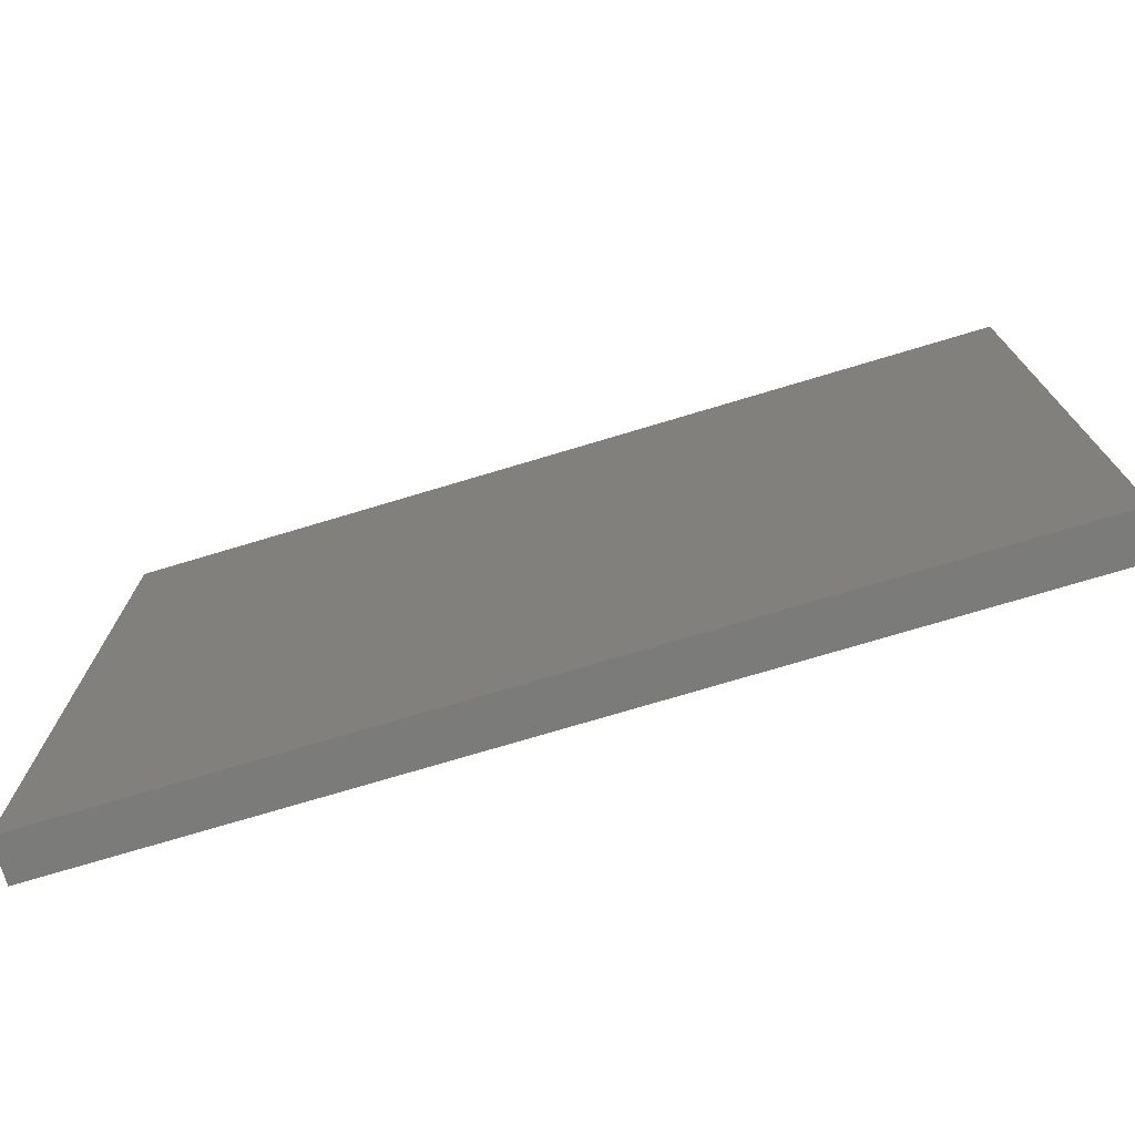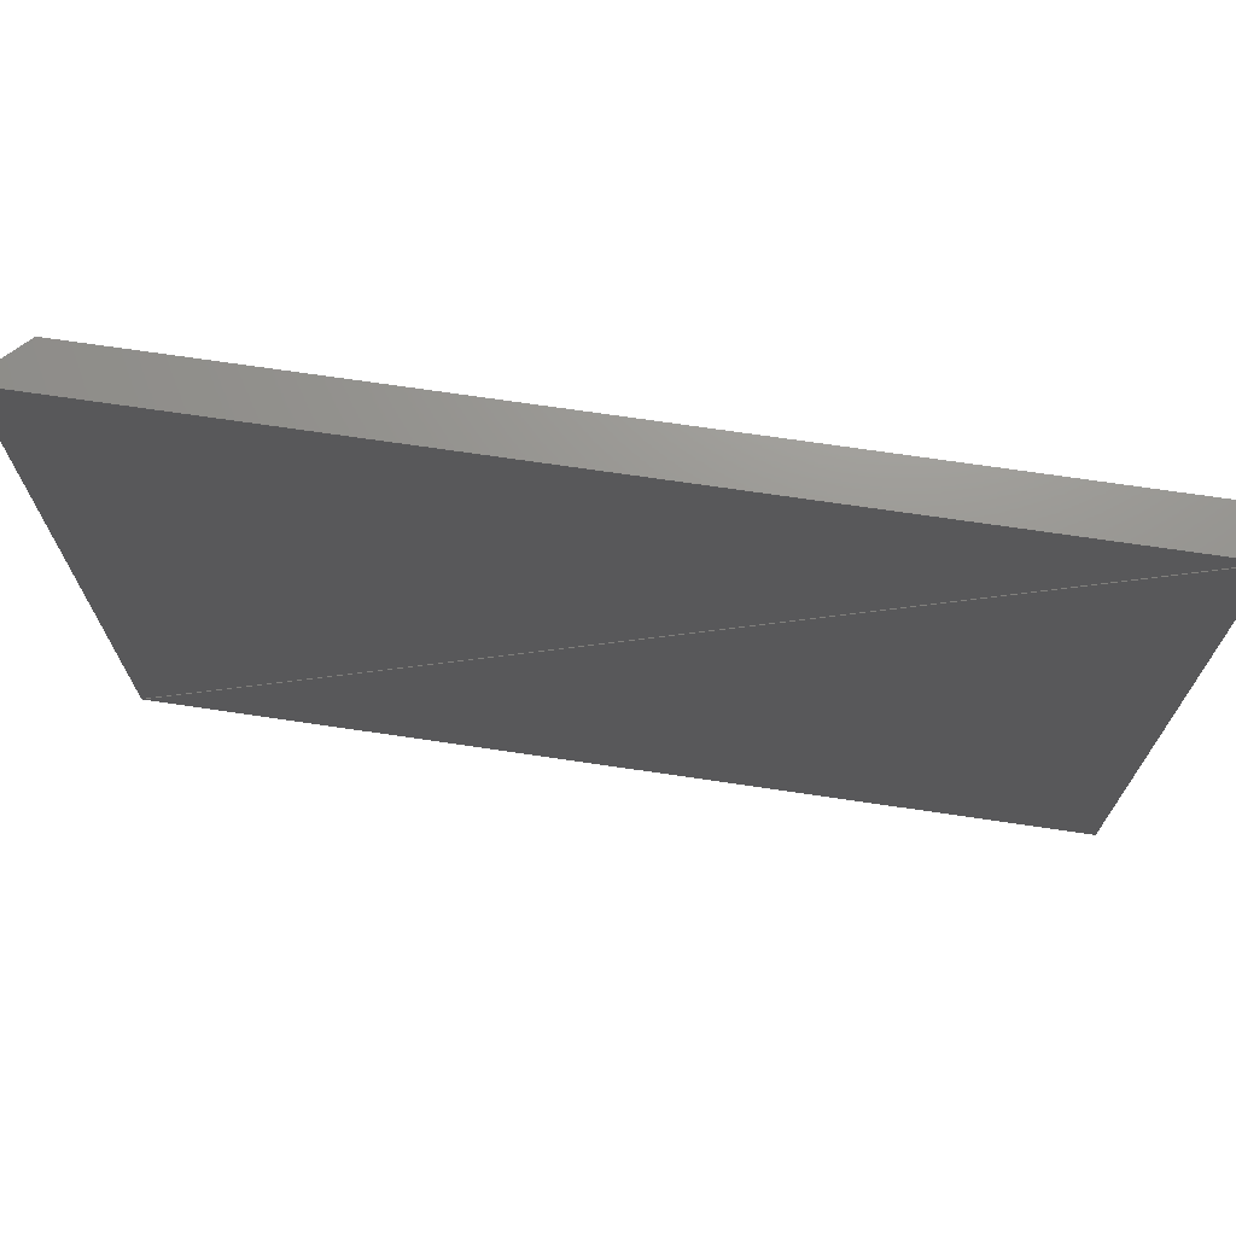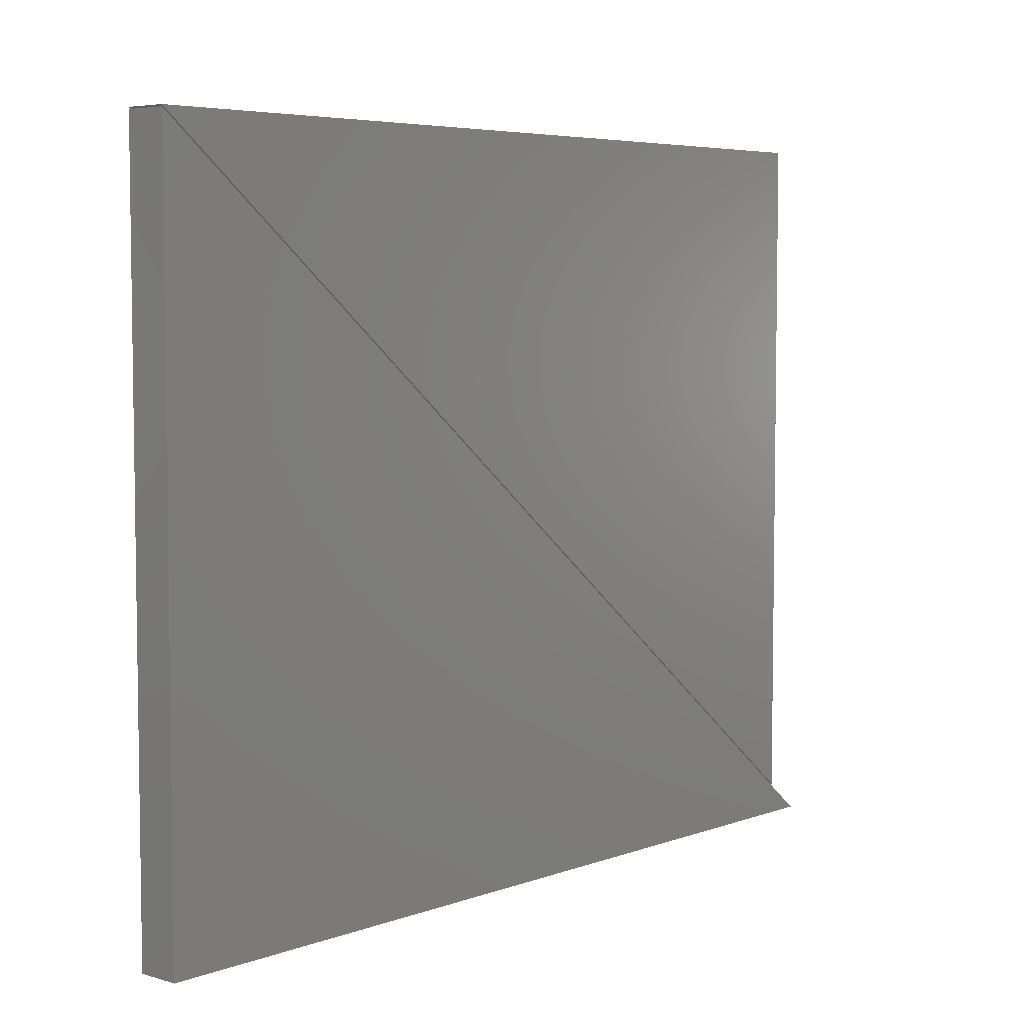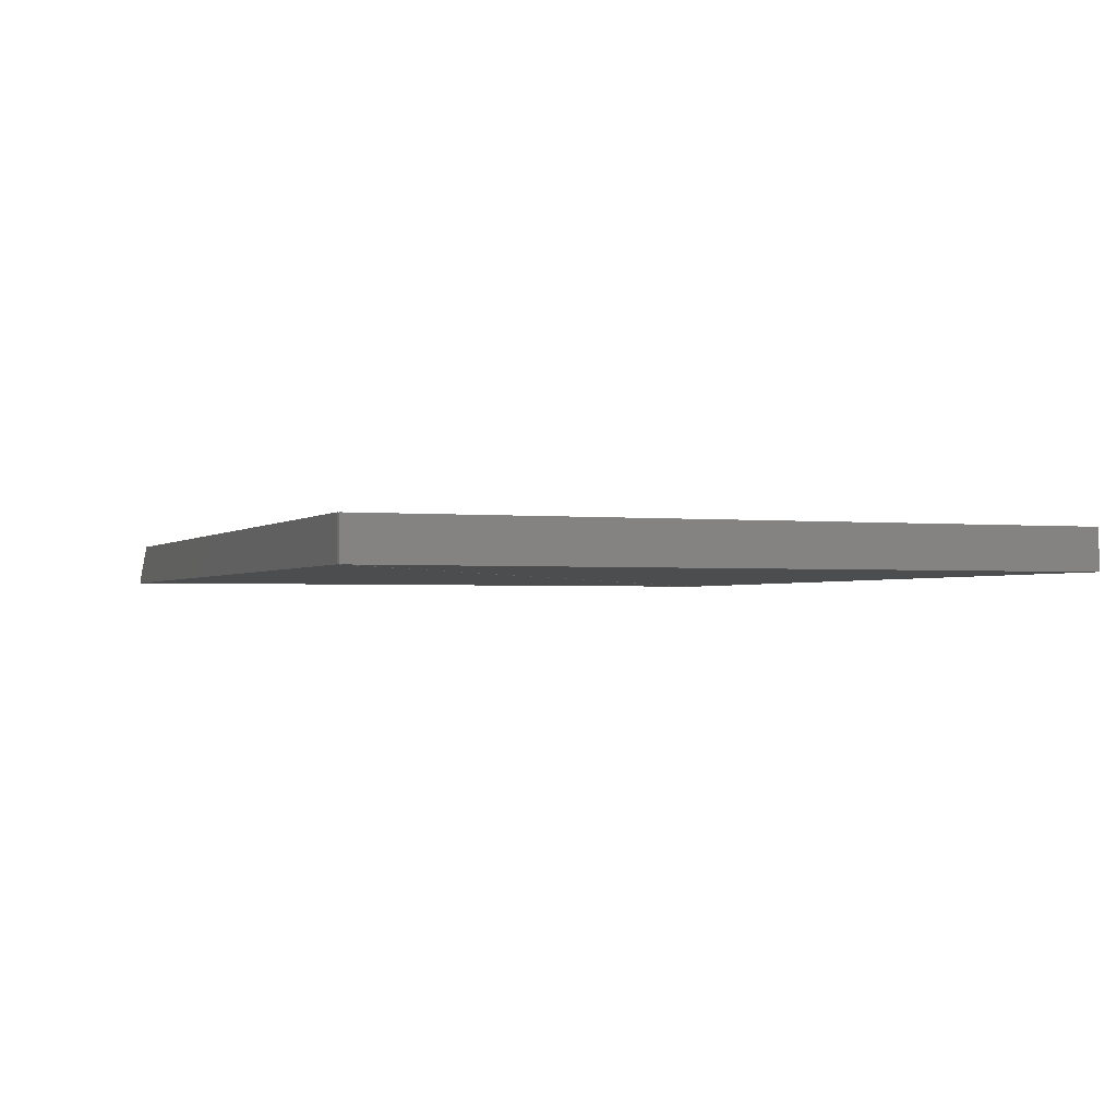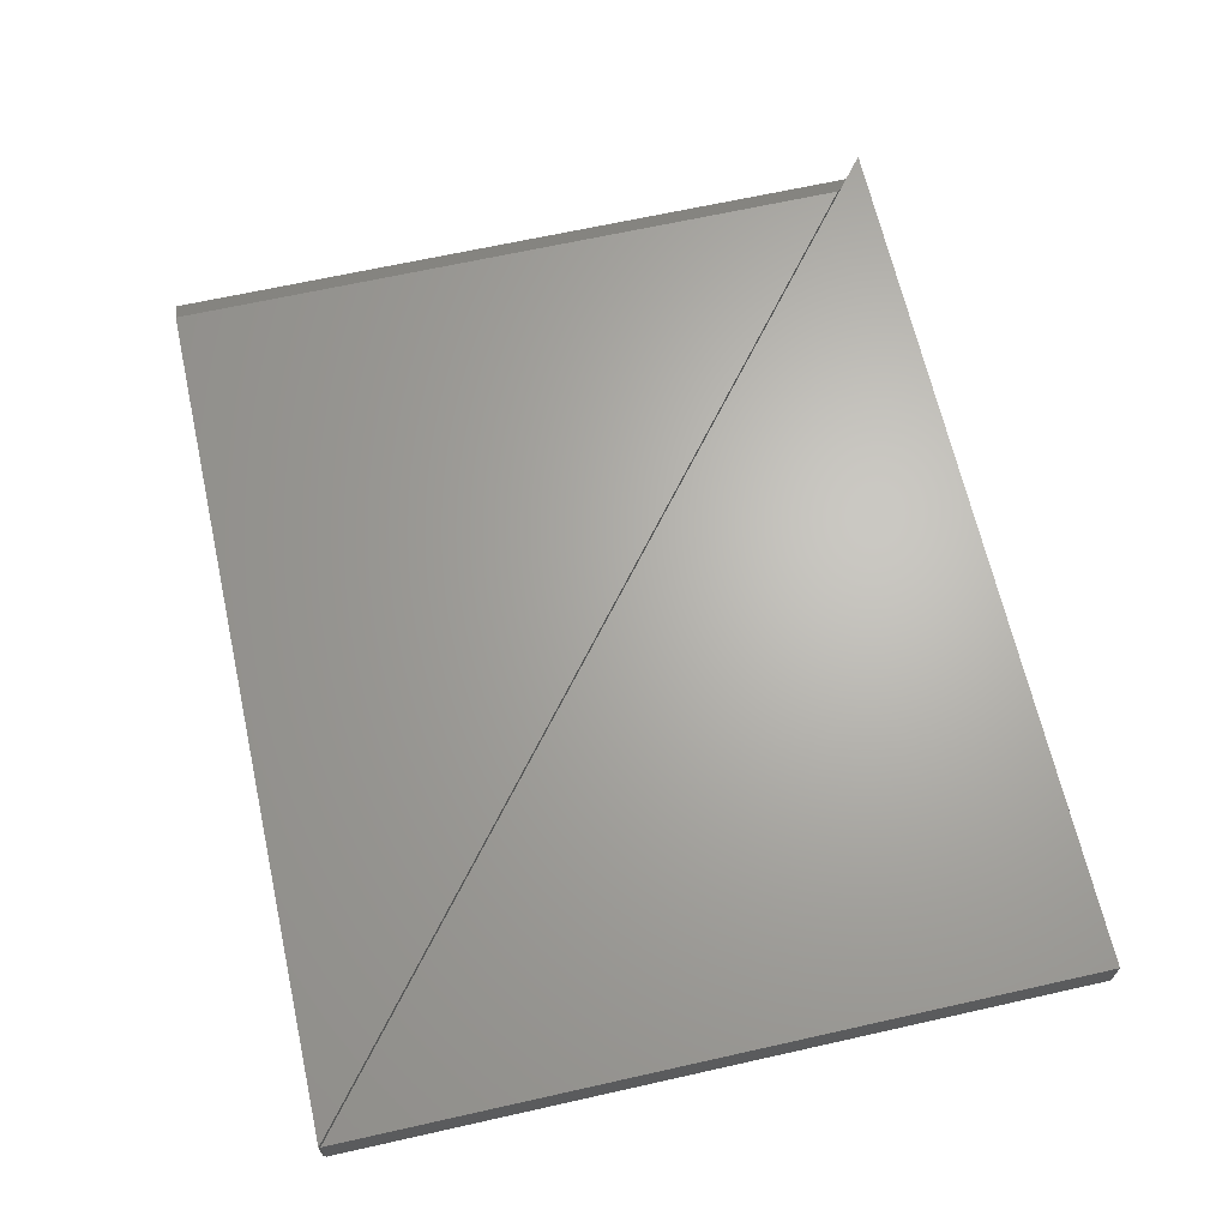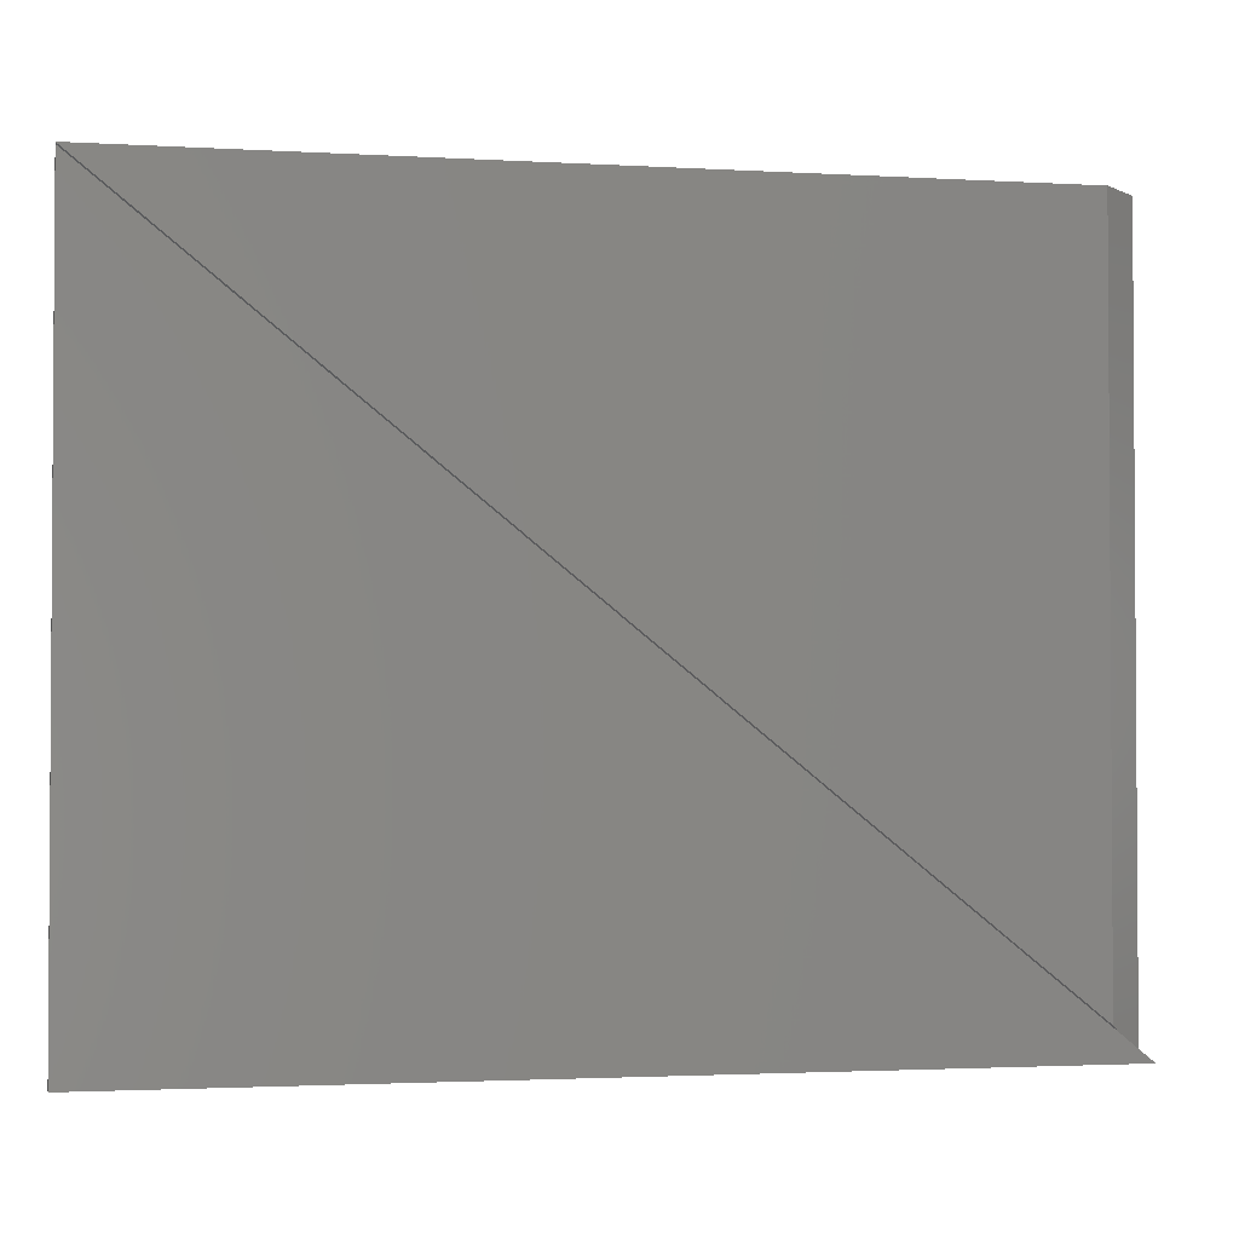
<metadata>
{"format":"stl","ext":"stl","renderer":"f3d","projection":"perspective","resolution":1024,"background":"white","views":[{"elev":-74.4,"azim":-163.3,"up":"+Y"},{"elev":71.0,"azim":-171.6,"up":"+Y"},{"elev":5.4,"azim":-48.2,"up":"+Y"},{"elev":-1.7,"azim":-111.2,"up":"+Z"},{"elev":65.9,"azim":-102.7,"up":"+Z"},{"elev":-2.2,"azim":-11.7,"up":"+Y"}]}
</metadata>
<code>
# stl→obj: 14 verts, 20 faces
v 0.6875 0.6094 0.07031
v -0.75 0.6094 0.07031
v 0.6875 -0.5558 0.07031
v -0.75 0.6094 0
v 0.75 0.6094 0
v 0.75 0.6094 0.007812
v 0.75 -0.6064 0.007812
v 0.75 -0.6064 0
v -0.75 -0.6094 0.07031
v 0.75 -0.6094 0.07031
v -0.75 0.6064 0.07031
v -0.75 0.6064 0
v 0.75 -0.6094 0
v -0.75 -0.6094 0
f 1 2 3
f 4 2 5
f 5 2 1
f 5 1 6
f 7 8 6
f 6 8 5
f 2 4 3
f 3 4 8
f 3 8 7
f 3 7 1
f 1 7 6
f 5 8 4
f 9 10 11
f 12 13 14
f 11 12 9
f 9 12 14
f 10 13 11
f 11 13 12
f 9 14 10
f 10 14 13

</code>
